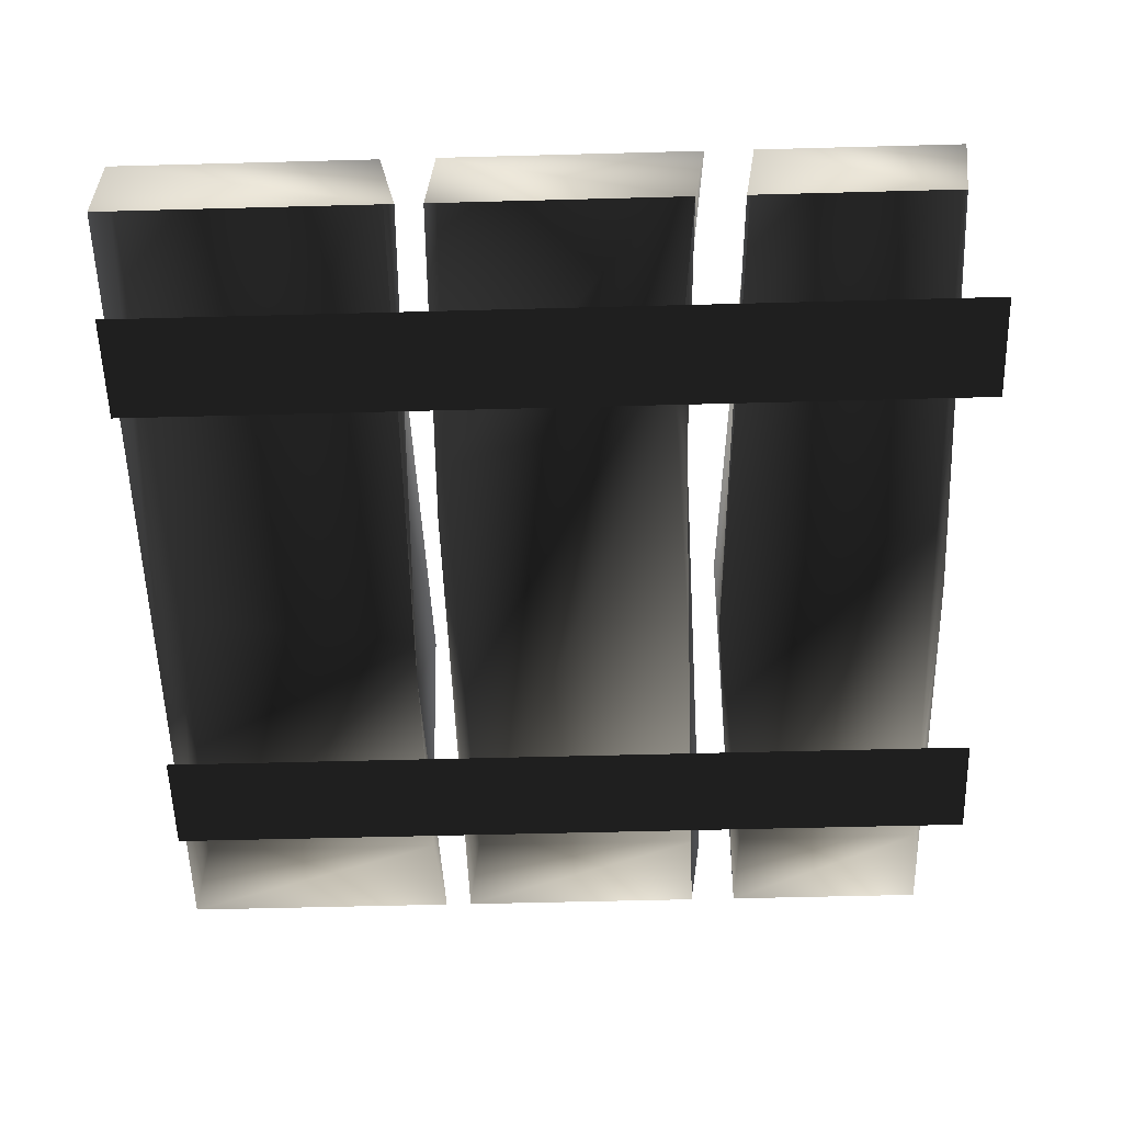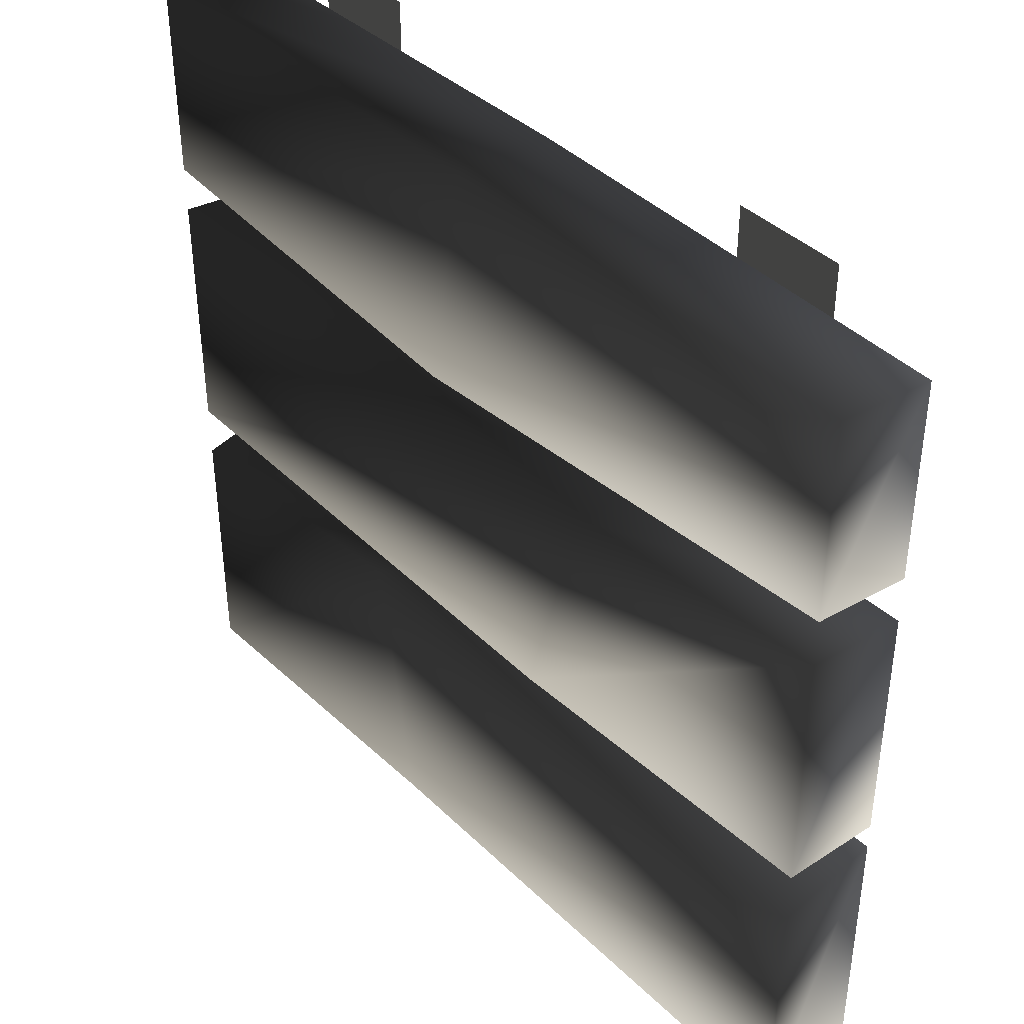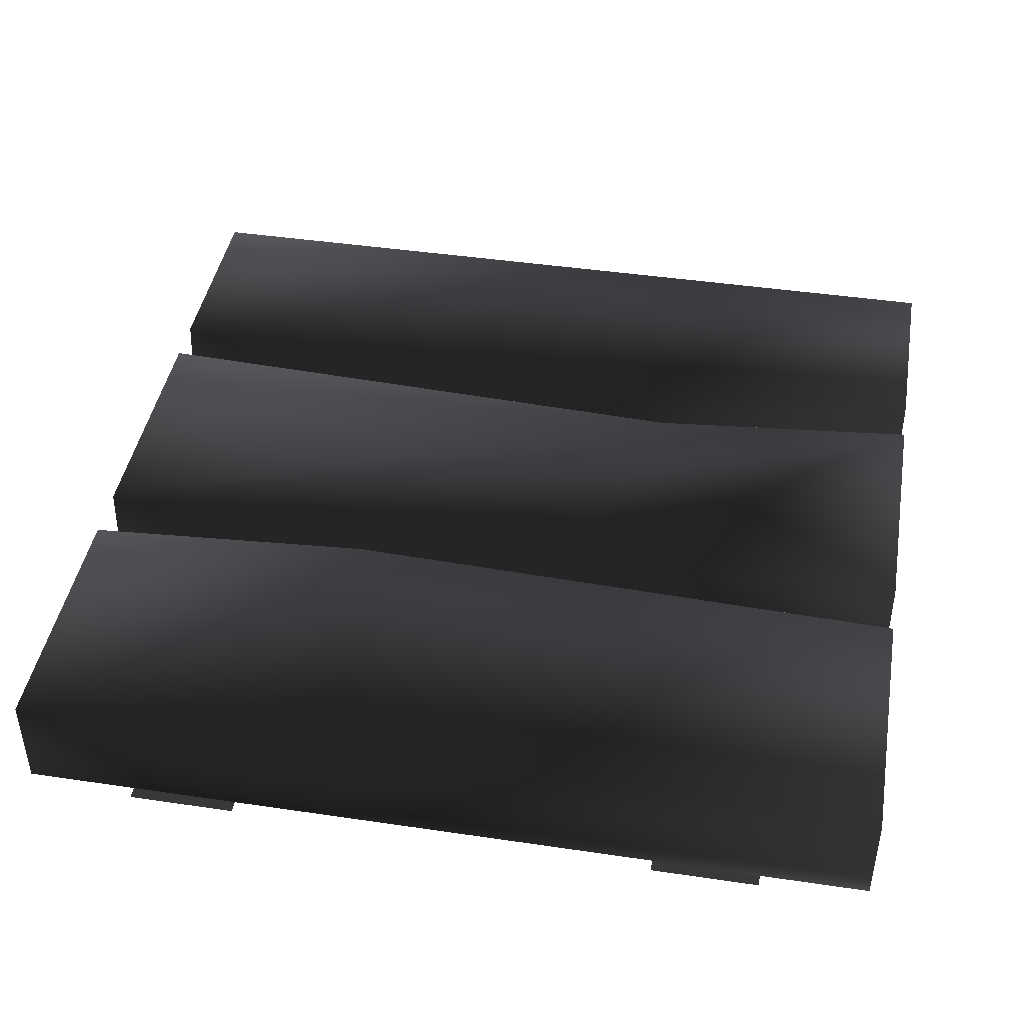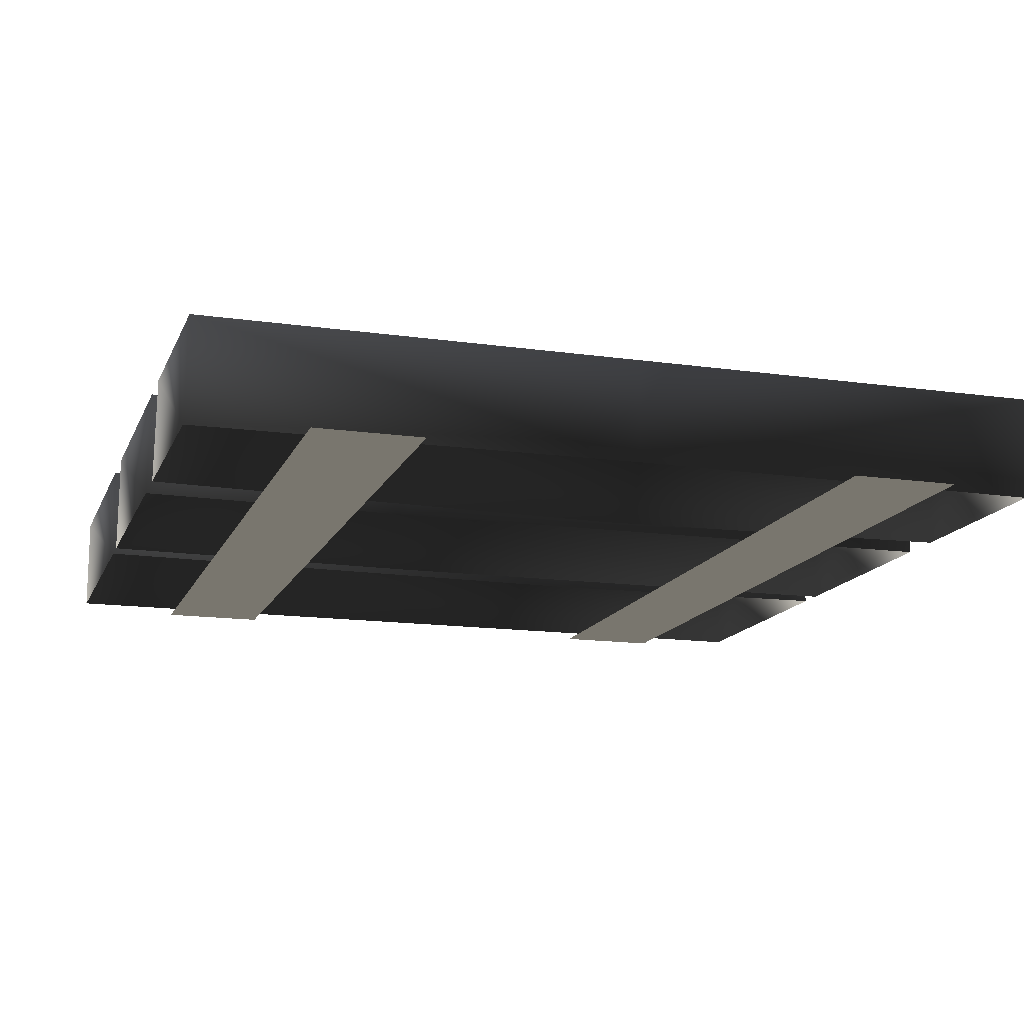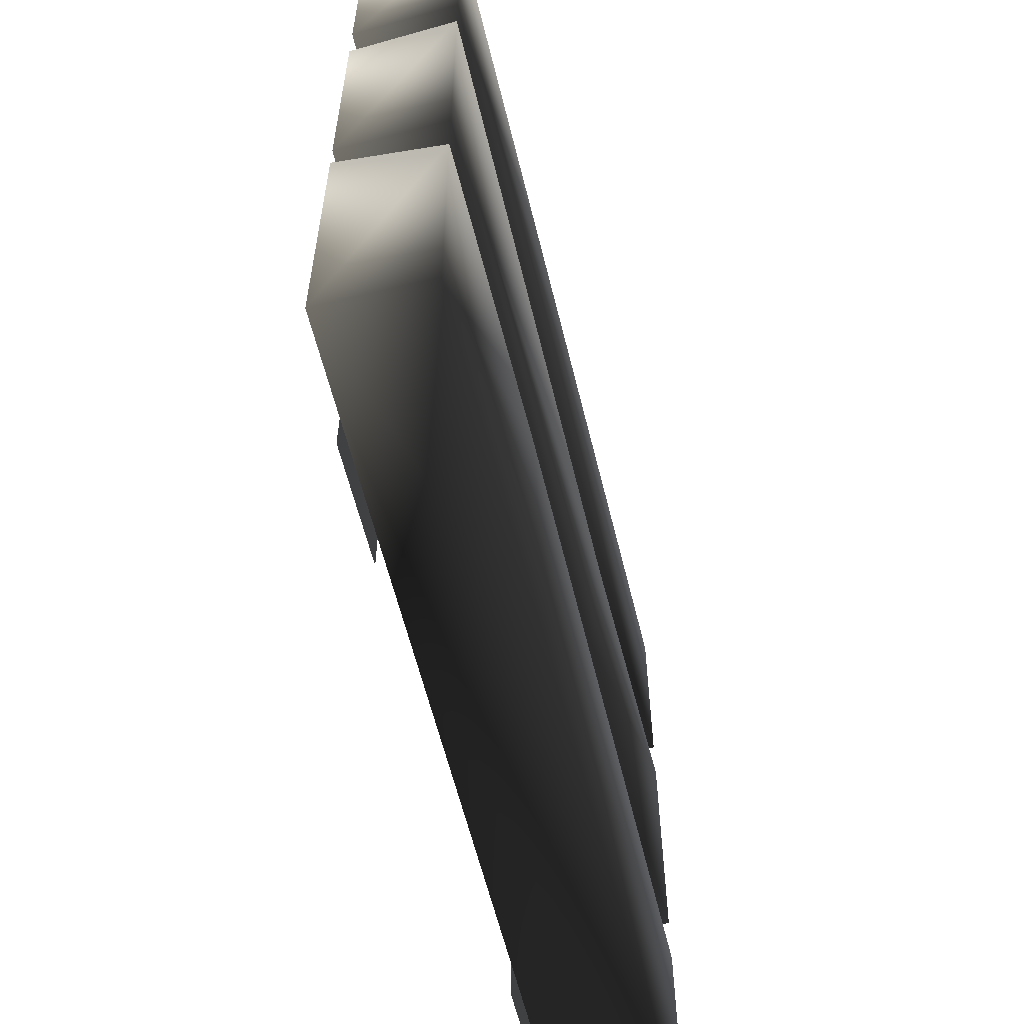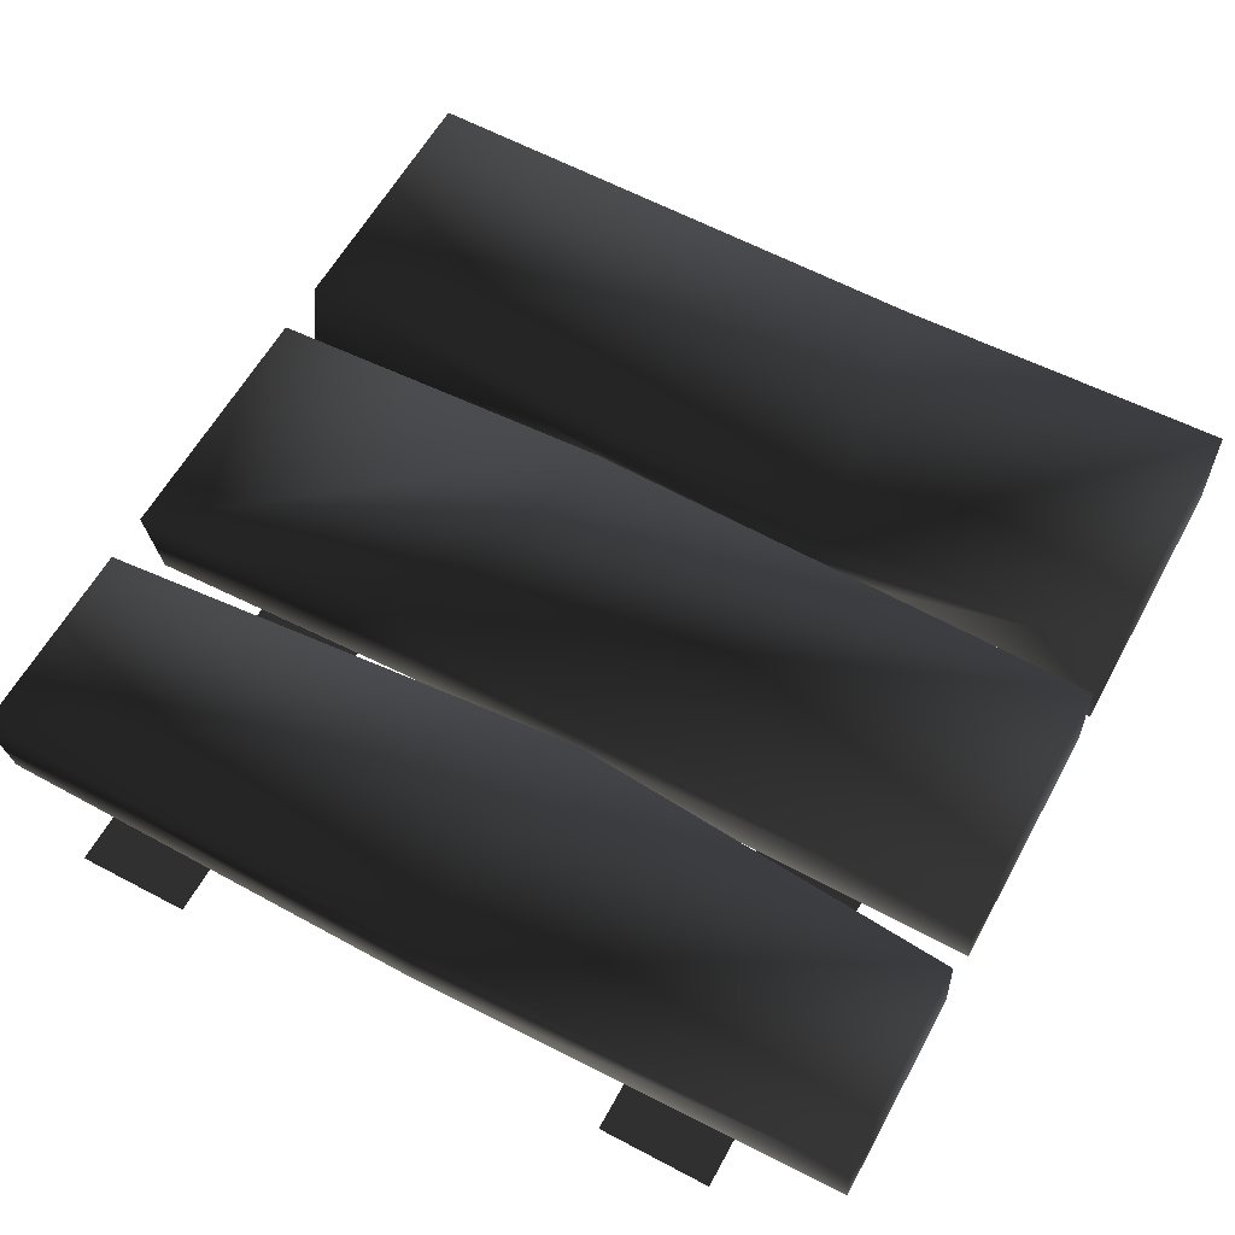
<metadata>
{"format":"obj","ext":"obj","renderer":"f3d","projection":"perspective","resolution":1024,"background":"white","views":[{"elev":-56.1,"azim":-88.4,"up":"+Y"},{"elev":40.6,"azim":-130.9,"up":"+Z"},{"elev":43.5,"azim":-170.1,"up":"+Y"},{"elev":-14.6,"azim":-17.3,"up":"+Y"},{"elev":-60.6,"azim":103.8,"up":"+Z"},{"elev":59.7,"azim":28.5,"up":"+Y"}]}
</metadata>
<code>
o 1089
v -32 -16 -64
v -48 -16 -64
v -48 -16 64
v -32 -16 64
v 48 -16 -64
v 32 -16 -64
v 32 -16 64
v 48 -16 64
v -13 0 -18
v -64 0 -16
v -64 0 22
v -23 0 18
v 64 0 -16
v 64 -15 -17
v -13 -15 -18
v -64 -15 -17
v -64 -15 20
v -23 -15 19
v 64 0 22
v 64 -15 20
v -64 0 -24
v 21 0 -21
v 15 0 -62
v -64 0 -63
v -64 -15 -21
v 17 -15 -23
v 64 0 -24
v 64 0 -63
v 64 -15 -63
v 15 -15 -63
v -64 -15 -63
v 64 -15 -21
v -64 0 59
v 1 0 59
v 7 0 24
v -64 0 29
v -64 -15 57
v 1 -15 58
v 64 0 59
v 64 0 29
v 64 -15 27
v 8 -15 24
v -64 -15 27
v 64 -15 57
f 1 2 3
f 1 3 4
f 5 6 7
f 5 7 8
f 9 10 11
f 9 11 12
f 9 12 13
f 9 13 14
f 9 14 15
f 9 15 16
f 9 16 10
f 10 16 17
f 10 17 11
f 11 17 12
f 12 17 18
f 12 18 19
f 12 19 13
f 13 19 14
f 14 19 20
f 20 19 18
f 21 22 23
f 21 23 24
f 21 24 25
f 21 25 26
f 21 26 22
f 22 26 27
f 22 27 28
f 22 28 23
f 23 28 29
f 23 29 30
f 23 30 24
f 24 30 31
f 24 31 25
f 27 32 29
f 27 29 28
f 26 32 27
f 33 34 35
f 33 35 36
f 33 36 37
f 33 37 38
f 33 38 34
f 34 38 39
f 34 39 40
f 34 40 35
f 35 40 41
f 35 41 42
f 35 42 36
f 36 42 43
f 36 43 37
f 38 44 39
f 39 44 41
f 39 41 40

</code>
